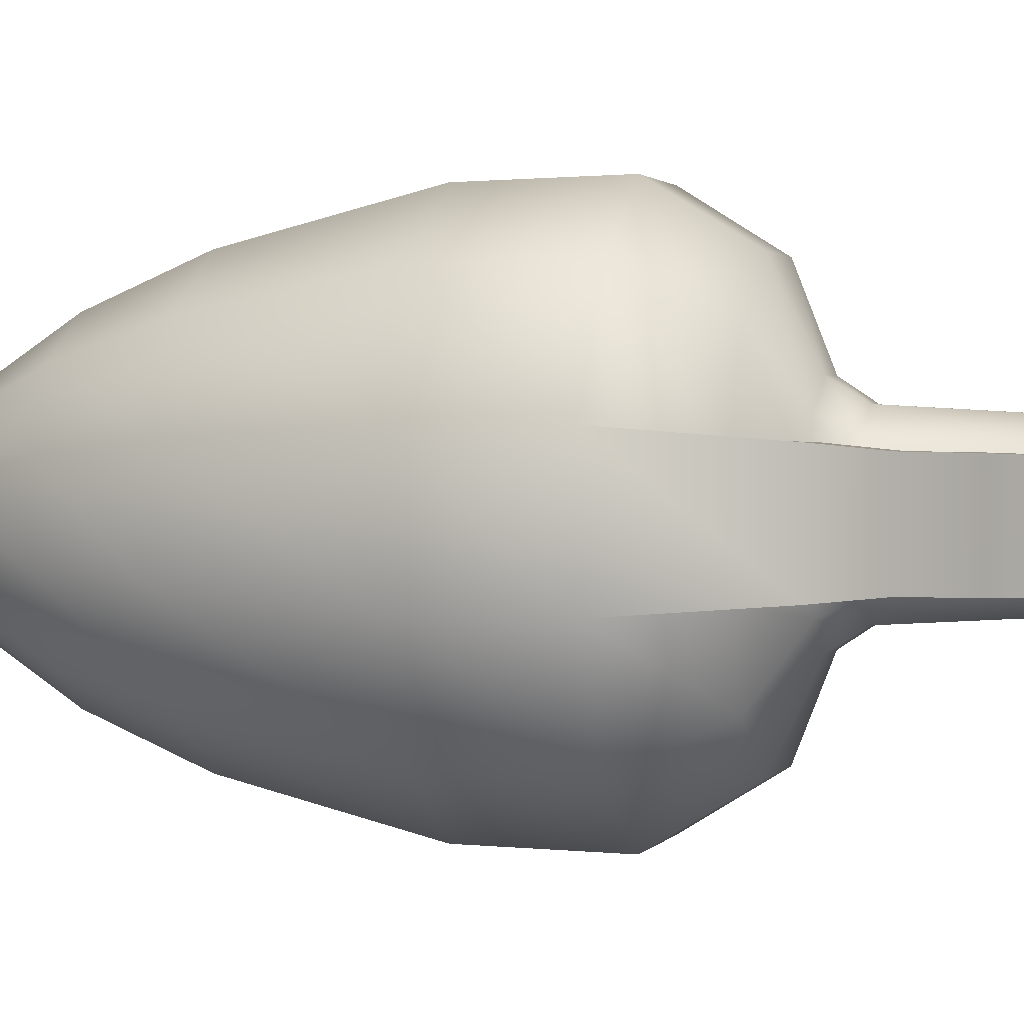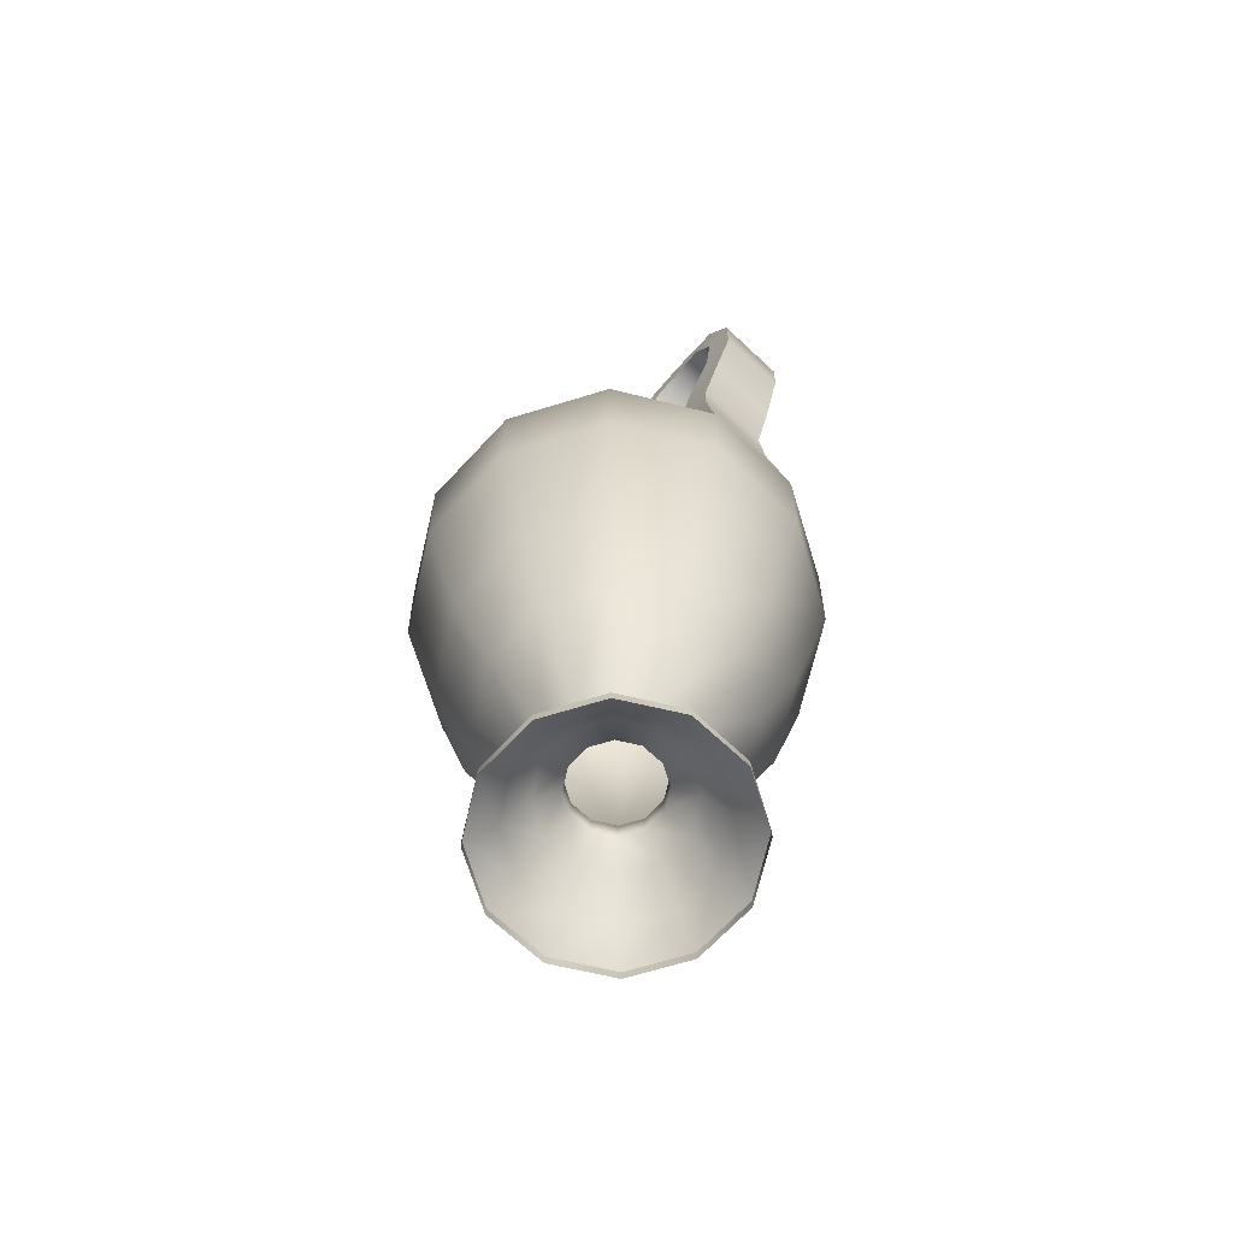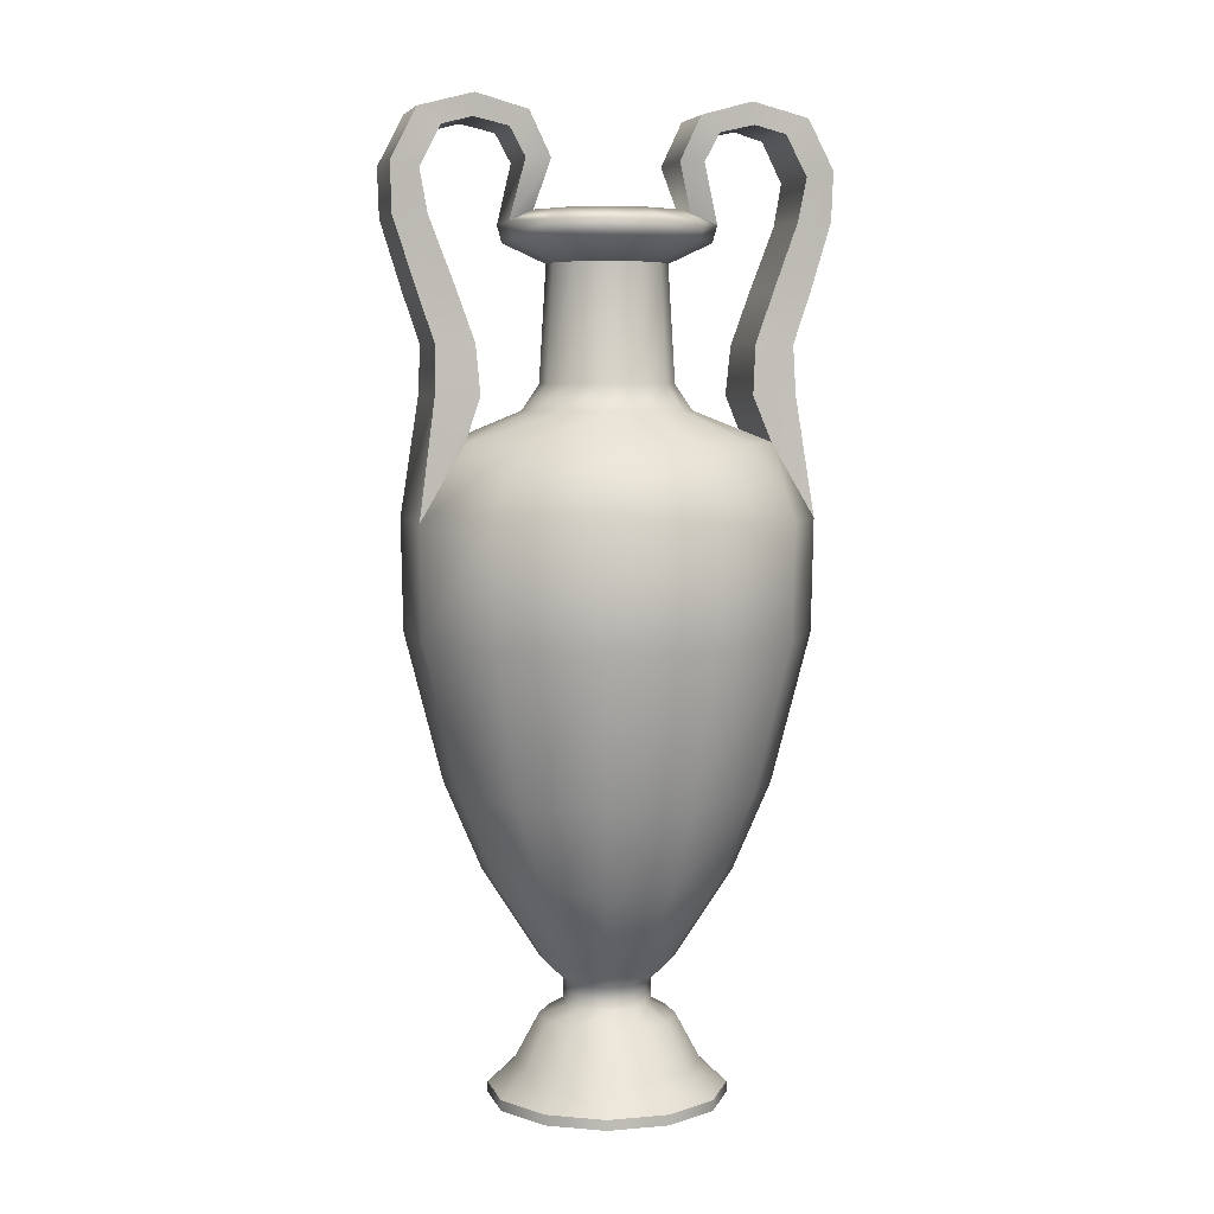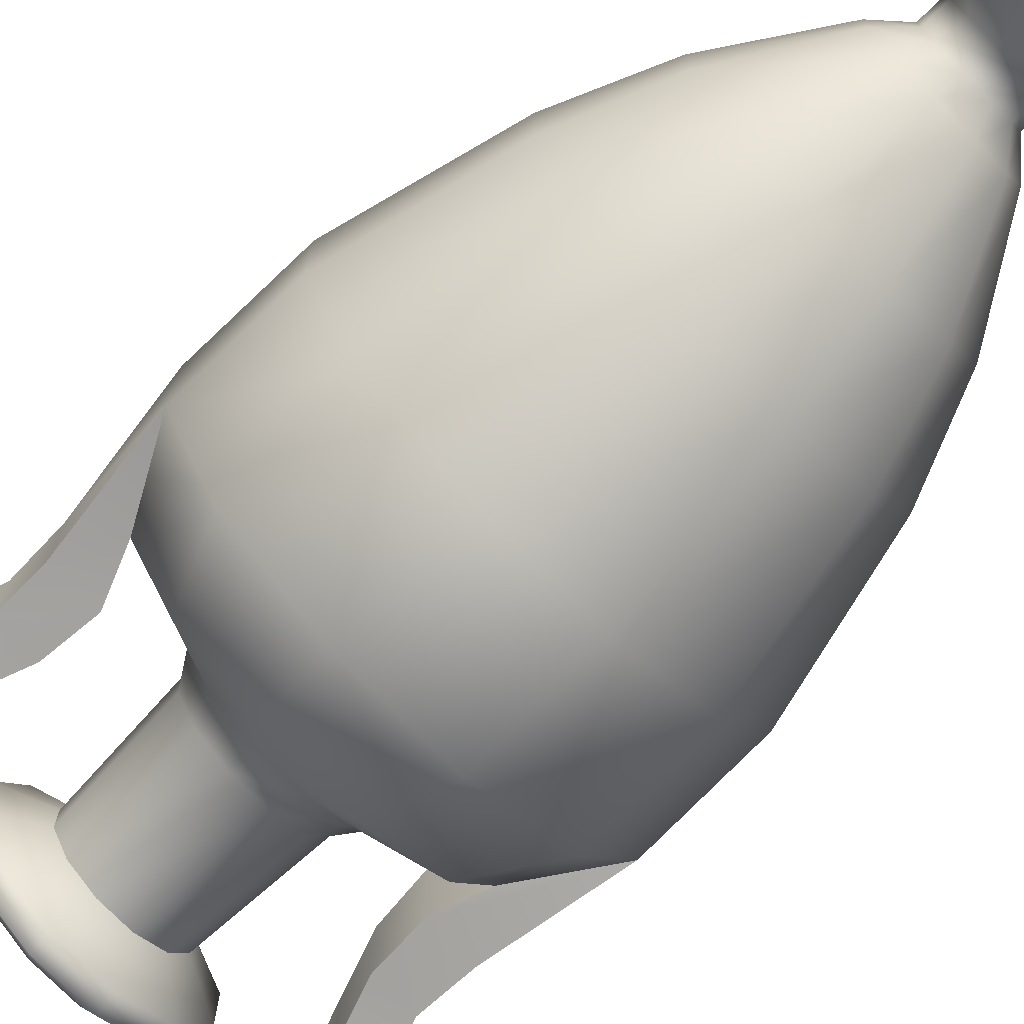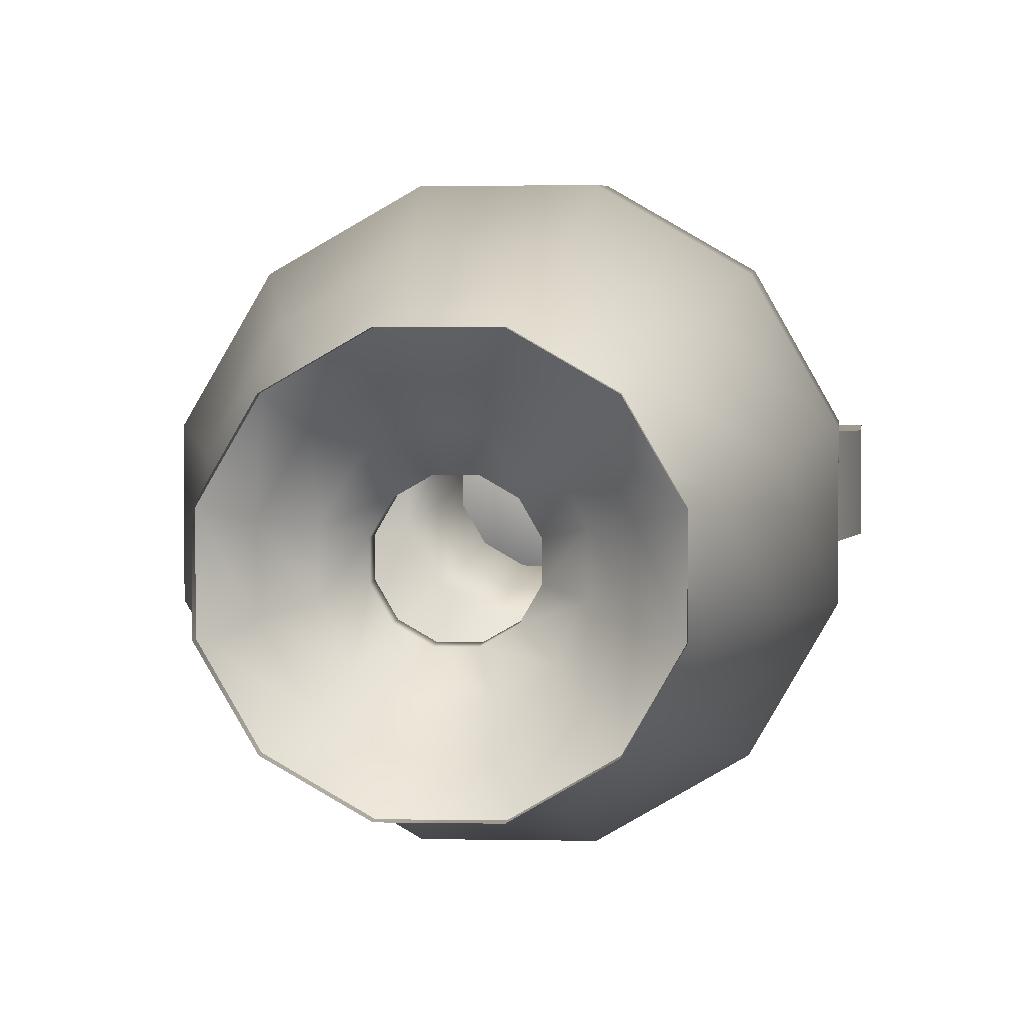
<metadata>
{"format":"obj","ext":"obj","renderer":"f3d","projection":"perspective","resolution":1024,"background":"white","views":[{"elev":1.3,"azim":104.6,"up":"+Z"},{"elev":-69.3,"azim":46.9,"up":"+Y"},{"elev":5.6,"azim":165.0,"up":"+Y"},{"elev":-75.2,"azim":-45.4,"up":"+Z"},{"elev":3.5,"azim":4.0,"up":"+Z"}]}
</metadata>
<code>
v  0.5218 -17.71 -1.896
v  -0.4961 -17.71 -1.896
v  -0.496 -16.64 -1.895
v  0.5217 -16.64 -1.895
v  -1.378 -17.71 -1.387
v  -1.377 -16.64 -1.387
v  -1.887 -17.71 -0.5055
v  -1.886 -16.64 -0.5054
v  -1.887 -17.71 0.5124
v  -1.886 -16.64 0.5123
v  -1.378 -17.71 1.394
v  -1.377 -16.64 1.394
v  -0.4961 -17.71 1.903
v  -0.496 -16.64 1.902
v  0.5218 -17.71 1.903
v  0.5217 -16.64 1.902
v  1.403 -17.71 1.394
v  1.403 -16.64 1.394
v  1.912 -17.71 0.5124
v  1.912 -16.64 0.5123
v  1.912 -17.71 -0.5055
v  1.912 -16.64 -0.5054
v  1.403 -17.71 -1.387
v  1.403 -16.64 -1.387
v  -0.7632 -15.69 -2.893
v  0.7889 -15.69 -2.893
v  -2.107 -15.69 -2.117
v  -2.883 -15.69 -0.7726
v  -2.883 -15.69 0.7795
v  -2.107 -15.69 2.124
v  -0.7632 -15.69 2.9
v  0.7889 -15.69 2.9
v  2.133 -15.69 2.124
v  2.909 -15.69 0.7795
v  2.909 -15.69 -0.7726
v  2.133 -15.69 -2.117
v  -1.434 -11.72 -5.395
v  1.459 -11.72 -5.395
v  -3.939 -11.72 -3.948
v  -5.385 -11.72 -1.443
v  -5.385 -11.72 1.45
v  -3.939 -11.72 3.955
v  -1.434 -11.72 5.402
v  1.459 -11.72 5.402
v  3.965 -11.72 3.955
v  5.411 -11.72 1.45
v  5.411 -11.72 -1.443
v  3.965 -11.72 -3.948
v  -1.871 -7.773 -7.028
v  1.897 -7.773 -7.028
v  -5.135 -7.773 -5.144
v  -7.019 -7.773 -1.881
v  -7.019 -7.773 1.887
v  -5.135 -7.773 5.151
v  -1.871 -7.773 7.035
v  1.897 -7.773 7.035
v  5.16 -7.773 5.151
v  7.044 -7.773 1.887
v  7.044 -7.773 -1.881
v  5.16 -7.773 -5.144
v  -2.313 -1.094 -8.678
v  2.339 -1.094 -8.678
v  -6.342 -1.094 -6.352
v  -8.668 -1.094 -2.323
v  -8.668 -1.094 2.33
v  -6.342 -1.094 6.359
v  -2.313 -1.094 8.685
v  2.339 -1.094 8.685
v  6.368 -1.094 6.359
v  8.694 -1.094 2.33
v  8.694 -1.094 -2.323
v  6.368 -1.094 -6.352
v  -2.348 3.993 -8.808
v  2.374 3.993 -8.808
v  -6.438 3.993 -6.447
v  -8.763 3.94 -2.371
v  -8.763 3.94 2.326
v  -6.438 3.993 6.454
v  -2.348 3.993 8.815
v  2.374 3.993 8.815
v  6.463 3.993 6.454
v  8.788 3.94 2.326
v  8.788 3.94 -2.371
v  6.463 3.993 -6.447
v  -1.857 7.245 -6.814
v  1.836 7.245 -6.801
v  -5.049 7.245 -5
v  -6.894 7.264 -2.002
v  -5.015 7.245 4.972
v  -6.888 7.264 1.934
v  -1.81 7.245 6.808
v  1.883 7.245 6.821
v  5.075 7.245 5.006
v  6.747 7.264 1.957
v  5.041 7.245 -4.965
v  6.74 7.264 -1.979
v  -0.9583 8.631 -3.621
v  0.984 8.631 -3.621
v  -2.64 8.631 -2.65
v  -3.612 8.631 -0.9677
v  -3.612 8.631 0.9746
v  -2.64 8.631 2.657
v  -0.9583 8.631 3.628
v  0.984 8.631 3.628
v  2.666 8.631 2.657
v  3.637 8.631 0.9746
v  3.637 8.631 -0.9677
v  2.666 8.631 -2.65
v  0.753 16.37 -2.759
v  -0.7273 16.37 -2.759
v  -2.009 16.37 -2.019
v  -2.749 16.37 -0.7367
v  -2.749 16.37 0.7436
v  -2.009 16.37 2.026
v  -0.7273 16.37 2.766
v  0.753 16.37 2.766
v  2.035 16.37 2.026
v  2.775 16.37 0.7436
v  2.775 16.37 -0.7367
v  2.035 16.37 -2.019
v  -0.7559 9.792 -2.866
v  0.7816 9.792 -2.866
v  -2.087 9.792 -2.097
v  -2.856 9.792 -0.7653
v  -2.856 9.792 0.7722
v  -2.087 9.792 2.104
v  -0.7559 9.792 2.873
v  0.7816 9.792 2.873
v  2.113 9.792 2.104
v  2.882 9.792 0.7722
v  2.882 9.792 -0.7653
v  2.113 9.792 -2.097
v  -0.676 14.97 -2.567
v  0.7016 14.97 -2.567
v  -1.869 14.97 -1.878
v  -2.558 14.97 -0.6854
v  -2.558 14.97 0.6922
v  -1.869 14.97 1.885
v  -0.676 14.97 2.574
v  0.7016 14.97 2.574
v  1.895 14.97 1.885
v  2.583 14.97 0.6922
v  2.583 14.97 -0.6854
v  1.895 14.97 -1.878
v  -1.172 15.88 -4.417
v  1.197 15.88 -4.417
v  -3.223 15.88 -3.233
v  -4.408 15.88 -1.181
v  -4.408 15.88 1.188
v  -3.223 15.88 3.24
v  -1.172 15.88 4.424
v  1.197 15.88 4.424
v  3.249 15.88 3.24
v  4.434 15.88 1.188
v  4.434 15.88 -1.181
v  3.249 15.88 -3.233
v  -1.229 16.63 -4.631
v  1.255 16.63 -4.631
v  -3.38 16.63 -3.389
v  -4.615 16.64 -1.234
v  -4.615 16.64 1.189
v  -3.38 16.63 3.396
v  -1.229 16.63 4.638
v  1.255 16.63 4.638
v  3.406 16.63 3.396
v  4.641 16.64 1.189
v  4.641 16.64 -1.234
v  3.406 16.63 -3.389
v  0.9514 17.18 -3.499
v  -0.9257 17.18 -3.499
v  -2.551 17.18 -2.561
v  -3.48 17.18 -0.9365
v  -3.48 17.18 0.8919
v  -2.551 17.18 2.568
v  -0.9257 17.18 3.506
v  0.9514 17.18 3.506
v  2.577 17.18 2.568
v  3.506 17.18 0.8919
v  3.506 17.18 -0.9365
v  2.577 17.18 -2.561
v  0.8068 -18.31 -2.96
v  -0.7811 -18.31 -2.96
v  2.182 -18.31 -2.166
v  2.976 -18.31 -0.7905
v  2.976 -18.31 0.7974
v  2.182 -18.31 2.173
v  0.8068 -18.31 2.967
v  -0.7811 -18.31 2.967
v  -2.156 -18.31 2.173
v  -2.95 -18.31 0.7974
v  -2.95 -18.31 -0.7905
v  -2.156 -18.31 -2.166
v  1.093 -20.37 -4.028
v  1.403 -21.47 -5.184
v  -1.377 -21.47 -5.184
v  -1.067 -20.37 -4.028
v  2.964 -20.37 -2.948
v  3.811 -21.47 -3.794
v  4.045 -20.37 -1.077
v  5.2 -21.47 -1.387
v  4.045 -20.37 1.084
v  5.2 -21.47 1.393
v  2.964 -20.37 2.955
v  3.811 -21.47 3.801
v  1.093 -20.37 4.035
v  1.403 -21.47 5.191
v  -1.067 -20.37 4.035
v  -1.377 -21.47 5.191
v  -2.938 -20.37 2.955
v  -3.785 -21.47 3.801
v  -4.019 -20.37 1.084
v  -5.175 -21.47 1.393
v  -4.019 -20.37 -1.077
v  -5.175 -21.47 -1.387
v  -2.938 -20.37 -2.948
v  -3.785 -21.47 -3.794
v  1.403 -21.95 -5.184
v  -1.377 -21.95 -5.184
v  3.811 -21.95 -3.794
v  5.2 -21.95 -1.387
v  5.2 -21.95 1.393
v  3.811 -21.95 3.801
v  1.403 -21.95 5.191
v  -1.377 -21.95 5.191
v  -3.785 -21.95 3.801
v  -5.175 -21.95 1.393
v  -5.175 -21.95 -1.387
v  -3.785 -21.95 -3.794
v  8.027 9.282 -2.007
v  8.027 9.282 1.911
v  6.065 9.282 -2.007
v  6.065 9.282 1.911
v  7.973 11.5 -1.788
v  7.973 11.5 1.692
v  6.231 11.5 -1.788
v  6.231 11.5 1.692
v  8.748 13.75 -1.757
v  8.748 13.75 1.661
v  7.037 13.75 -1.757
v  7.037 13.75 1.661
v  9.724 16.84 -1.655
v  9.724 16.84 1.559
v  8.198 16.84 -1.655
v  8.198 16.84 1.559
v  9.787 19.05 -1.729
v  9.787 19.05 1.633
v  8.555 18.75 -1.729
v  8.555 18.75 1.633
v  8.64 21.28 -1.661
v  8.64 21.28 1.565
v  7.615 20.57 -1.661
v  7.615 20.57 1.565
v  6.134 21.95 -1.506
v  6.134 21.95 1.41
v  6.239 20.95 -1.506
v  6.239 20.95 1.41
v  3.809 21.3 -1.506
v  3.809 21.3 1.41
v  4.664 20.59 -1.506
v  4.664 20.59 1.41
v  2.858 19.32 -1.506
v  2.858 19.32 1.41
v  3.965 19.32 -1.506
v  3.965 19.32 1.41
v  -8.002 9.282 1.911
v  -8.002 9.282 -2.007
v  -6.04 9.282 1.911
v  -6.04 9.282 -2.007
v  -7.947 11.5 1.692
v  -7.947 11.5 -1.788
v  -6.205 11.5 1.692
v  -6.205 11.5 -1.788
v  -8.723 13.75 1.661
v  -8.723 13.75 -1.757
v  -7.011 13.75 1.661
v  -7.011 13.75 -1.757
v  -9.699 16.84 1.559
v  -9.699 16.84 -1.655
v  -8.172 16.84 1.559
v  -8.172 16.84 -1.655
v  -9.762 19.05 1.633
v  -9.762 19.05 -1.729
v  -8.529 18.75 1.633
v  -8.529 18.75 -1.729
v  -8.614 21.28 1.565
v  -8.614 21.28 -1.661
v  -7.589 20.57 1.565
v  -7.589 20.57 -1.661
v  -6.108 21.95 1.41
v  -6.108 21.95 -1.506
v  -6.214 20.95 1.41
v  -6.214 20.95 -1.506
v  -3.783 21.3 1.41
v  -3.783 21.3 -1.506
v  -4.638 20.59 1.41
v  -4.638 20.59 -1.506
v  -2.832 19.32 1.41
v  -2.832 19.32 -1.506
v  -3.939 19.32 1.41
v  -3.939 19.32 -1.506
g Jarron
f 1 2 3 4
f 2 5 6 3
f 5 7 8 6
f 7 9 10 8
f 9 11 12 10
f 11 13 14 12
f 13 15 16 14
f 15 17 18 16
f 17 19 20 18
f 19 21 22 20
f 21 23 24 22
f 23 1 4 24
f 4 3 25 26
f 3 6 27 25
f 6 8 28 27
f 8 10 29 28
f 10 12 30 29
f 12 14 31 30
f 14 16 32 31
f 16 18 33 32
f 18 20 34 33
f 20 22 35 34
f 22 24 36 35
f 24 4 26 36
f 26 25 37 38
f 25 27 39 37
f 27 28 40 39
f 28 29 41 40
f 29 30 42 41
f 30 31 43 42
f 31 32 44 43
f 32 33 45 44
f 33 34 46 45
f 34 35 47 46
f 35 36 48 47
f 36 26 38 48
f 38 37 49 50
f 37 39 51 49
f 39 40 52 51
f 40 41 53 52
f 41 42 54 53
f 42 43 55 54
f 43 44 56 55
f 44 45 57 56
f 45 46 58 57
f 46 47 59 58
f 47 48 60 59
f 48 38 50 60
f 50 49 61 62
f 49 51 63 61
f 51 52 64 63
f 52 53 65 64
f 53 54 66 65
f 54 55 67 66
f 55 56 68 67
f 56 57 69 68
f 57 58 70 69
f 58 59 71 70
f 59 60 72 71
f 60 50 62 72
f 62 61 73 74
f 61 63 75 73
f 63 64 76 75
f 64 65 77 76
f 65 66 78 77
f 66 67 79 78
f 67 68 80 79
f 68 69 81 80
f 69 70 82 81
f 70 71 83 82
f 71 72 84 83
f 72 62 74 84
f 74 73 85 86
f 73 75 87 85
f 75 76 88 87
f 77 78 89 90
f 78 79 91 89
f 79 80 92 91
f 80 81 93 92
f 81 82 94 93
f 83 84 95 96
f 84 74 86 95
f 86 85 97 98
f 85 87 99 97
f 87 88 100 99
f 88 90 101 100
f 90 89 102 101
f 89 91 103 102
f 91 92 104 103
f 92 93 105 104
f 93 94 106 105
f 94 96 107 106
f 96 95 108 107
f 95 86 98 108
f 109 110 111 112 113 114 115 116 117 118 119 120
f 98 97 121 122
f 97 99 123 121
f 99 100 124 123
f 100 101 125 124
f 101 102 126 125
f 102 103 127 126
f 103 104 128 127
f 104 105 129 128
f 105 106 130 129
f 106 107 131 130
f 107 108 132 131
f 108 98 122 132
f 122 121 133 134
f 121 123 135 133
f 123 124 136 135
f 124 125 137 136
f 125 126 138 137
f 126 127 139 138
f 127 128 140 139
f 128 129 141 140
f 129 130 142 141
f 130 131 143 142
f 131 132 144 143
f 132 122 134 144
f 134 133 145 146
f 133 135 147 145
f 135 136 148 147
f 136 137 149 148
f 137 138 150 149
f 138 139 151 150
f 139 140 152 151
f 140 141 153 152
f 141 142 154 153
f 142 143 155 154
f 143 144 156 155
f 144 134 146 156
f 146 145 157 158
f 145 147 159 157
f 147 148 160 159
f 148 149 161 160
f 149 150 162 161
f 150 151 163 162
f 151 152 164 163
f 152 153 165 164
f 153 154 166 165
f 154 155 167 166
f 155 156 168 167
f 156 146 158 168
f 169 158 157 170
f 170 157 159 171
f 171 159 160 172
f 173 161 162 174
f 174 162 163 175
f 175 163 164 176
f 176 164 165 177
f 177 165 166 178
f 179 167 168 180
f 180 168 158 169
f 169 170 110 109
f 170 171 111 110
f 171 172 112 111
f 173 174 114 113
f 174 175 115 114
f 175 176 116 115
f 176 177 117 116
f 177 178 118 117
f 179 180 120 119
f 180 169 109 120
f 2 1 181 182
f 1 23 183 181
f 23 21 184 183
f 21 19 185 184
f 19 17 186 185
f 17 15 187 186
f 15 13 188 187
f 13 11 189 188
f 11 9 190 189
f 9 7 191 190
f 7 5 192 191
f 5 2 182 192
f 193 194 195 196
f 197 198 194 193
f 199 200 198 197
f 201 202 200 199
f 203 204 202 201
f 205 206 204 203
f 207 208 206 205
f 209 210 208 207
f 211 212 210 209
f 213 214 212 211
f 215 216 214 213
f 196 195 216 215
f 181 193 196 182
f 183 197 193 181
f 184 199 197 183
f 185 201 199 184
f 186 203 201 185
f 187 205 203 186
f 188 207 205 187
f 189 209 207 188
f 190 211 209 189
f 191 213 211 190
f 192 215 213 191
f 182 196 215 192
f 195 194 217 218
f 194 198 219 217
f 198 200 220 219
f 200 202 221 220
f 202 204 222 221
f 204 206 223 222
f 206 208 224 223
f 208 210 225 224
f 210 212 226 225
f 212 214 227 226
f 214 216 228 227
f 216 195 218 228
f 82 83 229 230
f 83 96 231 229
f 96 94 232 231
f 94 82 230 232
f 230 229 233 234
f 229 231 235 233
f 231 232 236 235
f 232 230 234 236
f 234 233 237 238
f 233 235 239 237
f 235 236 240 239
f 236 234 238 240
f 238 237 241 242
f 237 239 243 241
f 239 240 244 243
f 240 238 242 244
f 242 241 245 246
f 241 243 247 245
f 243 244 248 247
f 244 242 246 248
f 246 245 249 250
f 245 247 251 249
f 247 248 252 251
f 248 246 250 252
f 250 249 253 254
f 249 251 255 253
f 251 252 256 255
f 252 250 254 256
f 254 253 257 258
f 253 255 259 257
f 255 256 260 259
f 256 254 258 260
f 258 257 261 262
f 257 259 263 261
f 259 260 264 263
f 260 258 262 264
f 261 263 167 179
f 263 264 166 167
f 264 262 178 166
f 76 77 265 266
f 77 90 267 265
f 90 88 268 267
f 88 76 266 268
f 266 265 269 270
f 265 267 271 269
f 267 268 272 271
f 268 266 270 272
f 270 269 273 274
f 269 271 275 273
f 271 272 276 275
f 272 270 274 276
f 274 273 277 278
f 273 275 279 277
f 275 276 280 279
f 276 274 278 280
f 278 277 281 282
f 277 279 283 281
f 279 280 284 283
f 280 278 282 284
f 282 281 285 286
f 281 283 287 285
f 283 284 288 287
f 284 282 286 288
f 286 285 289 290
f 285 287 291 289
f 287 288 292 291
f 288 286 290 292
f 290 289 293 294
f 289 291 295 293
f 291 292 296 295
f 292 290 294 296
f 294 293 297 298
f 293 295 299 297
f 295 296 300 299
f 296 294 298 300
f 297 299 161 173
f 299 300 160 161
f 300 298 172 160
f 179 178 262 261
f 179 119 118 178
f 298 297 173 172
f 112 172 173 113

</code>
